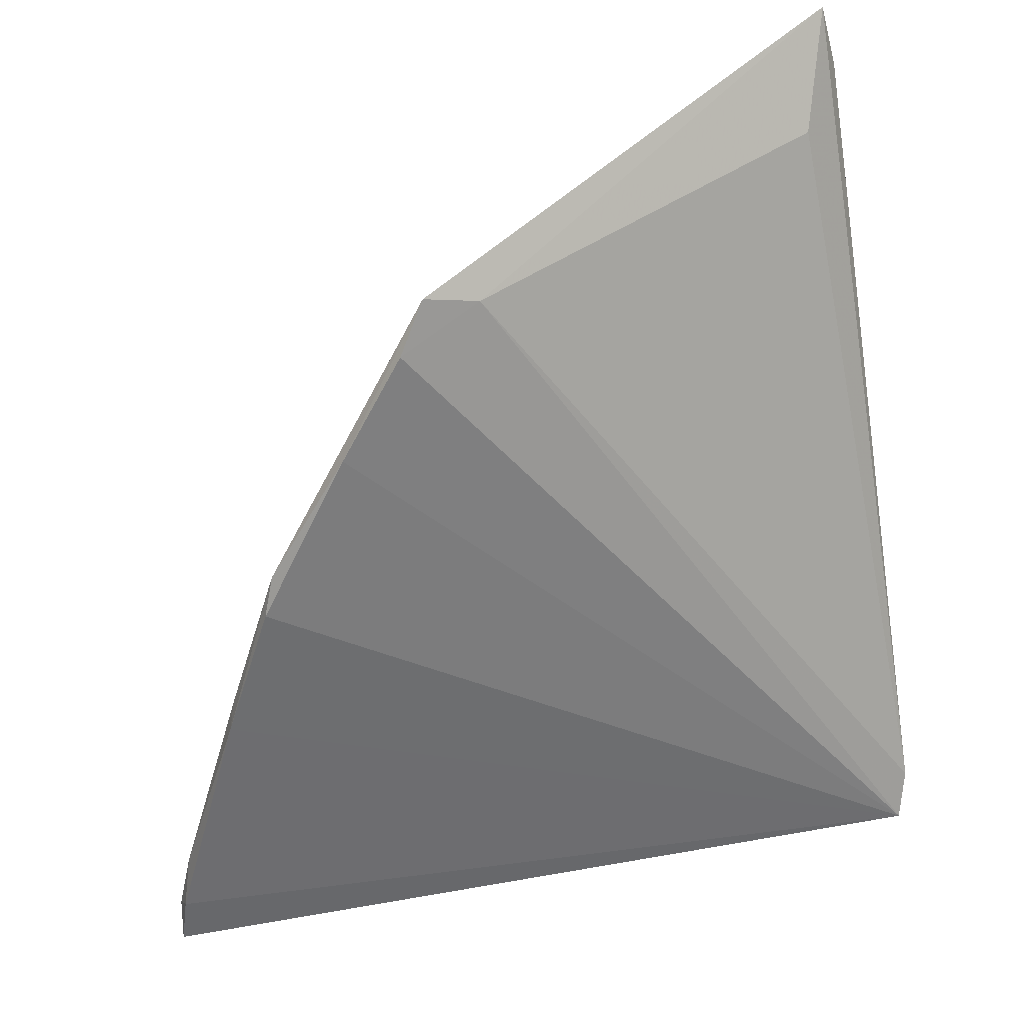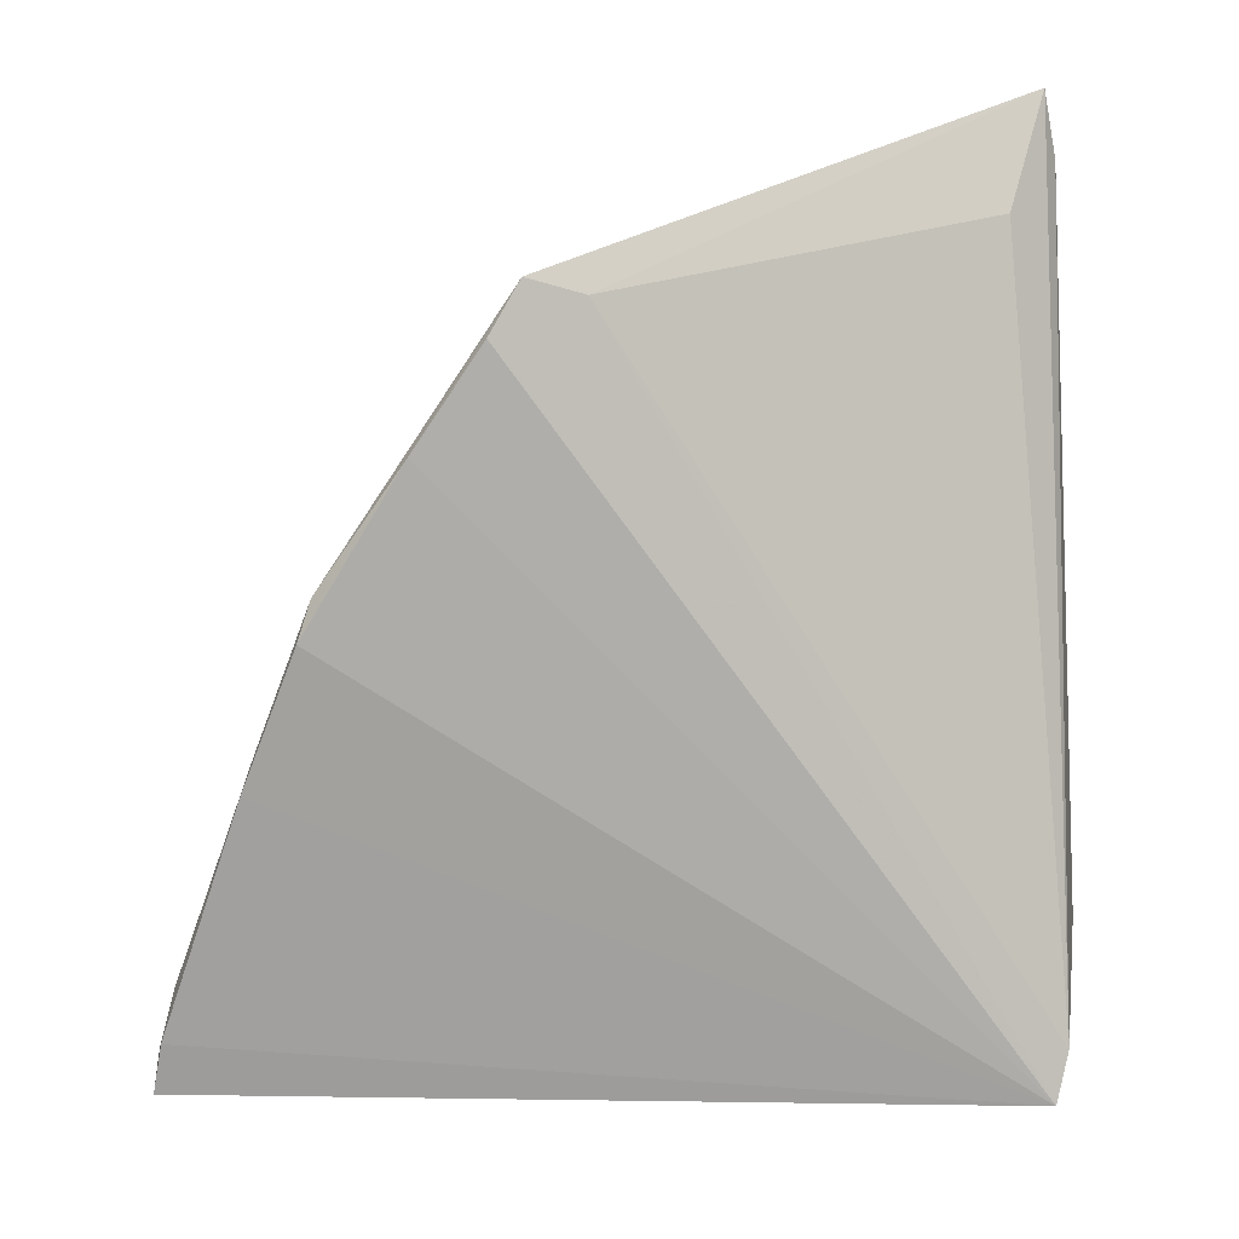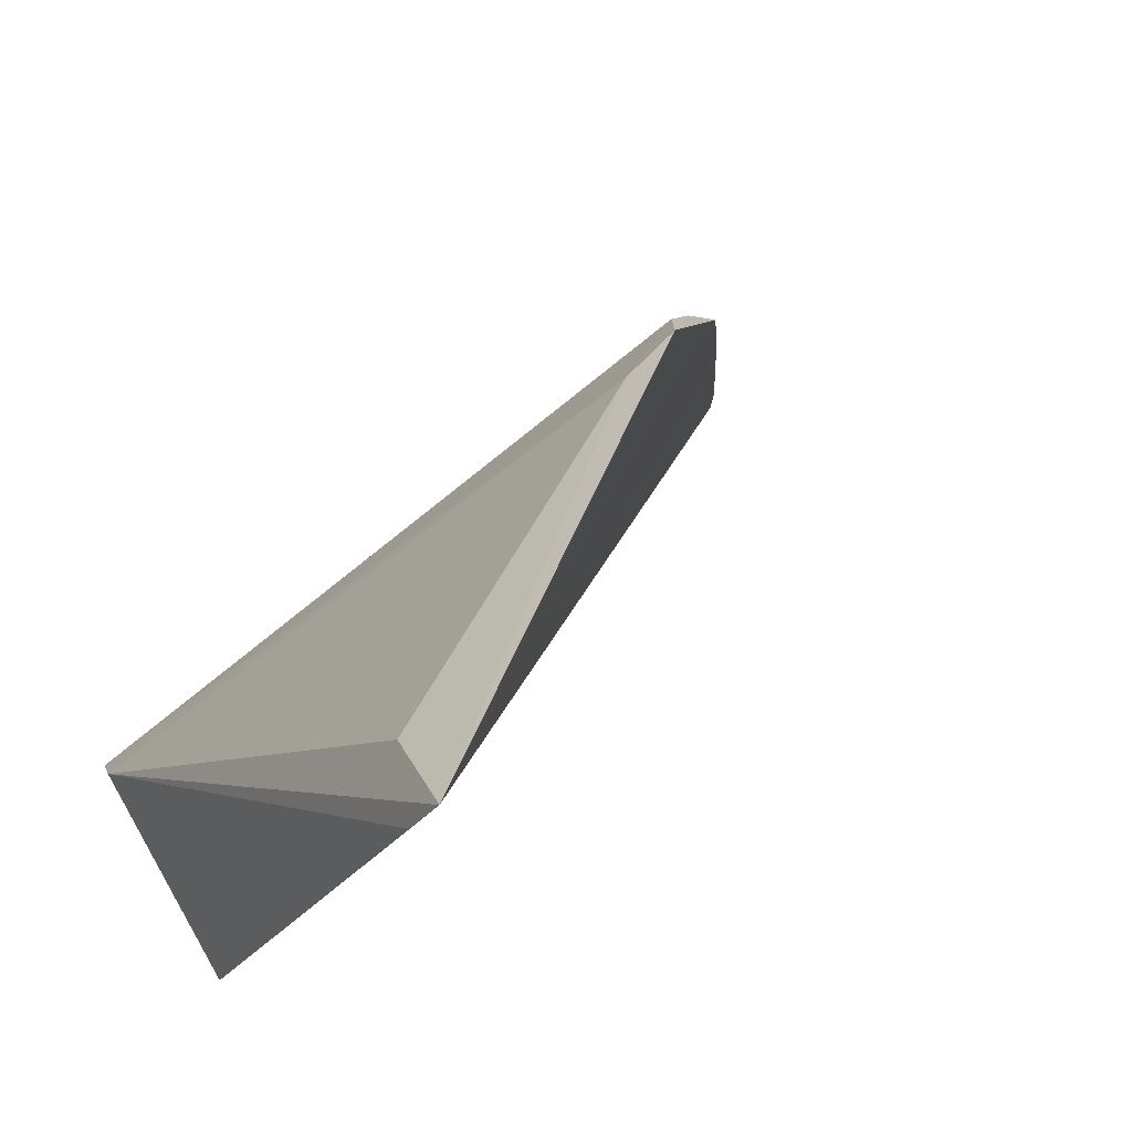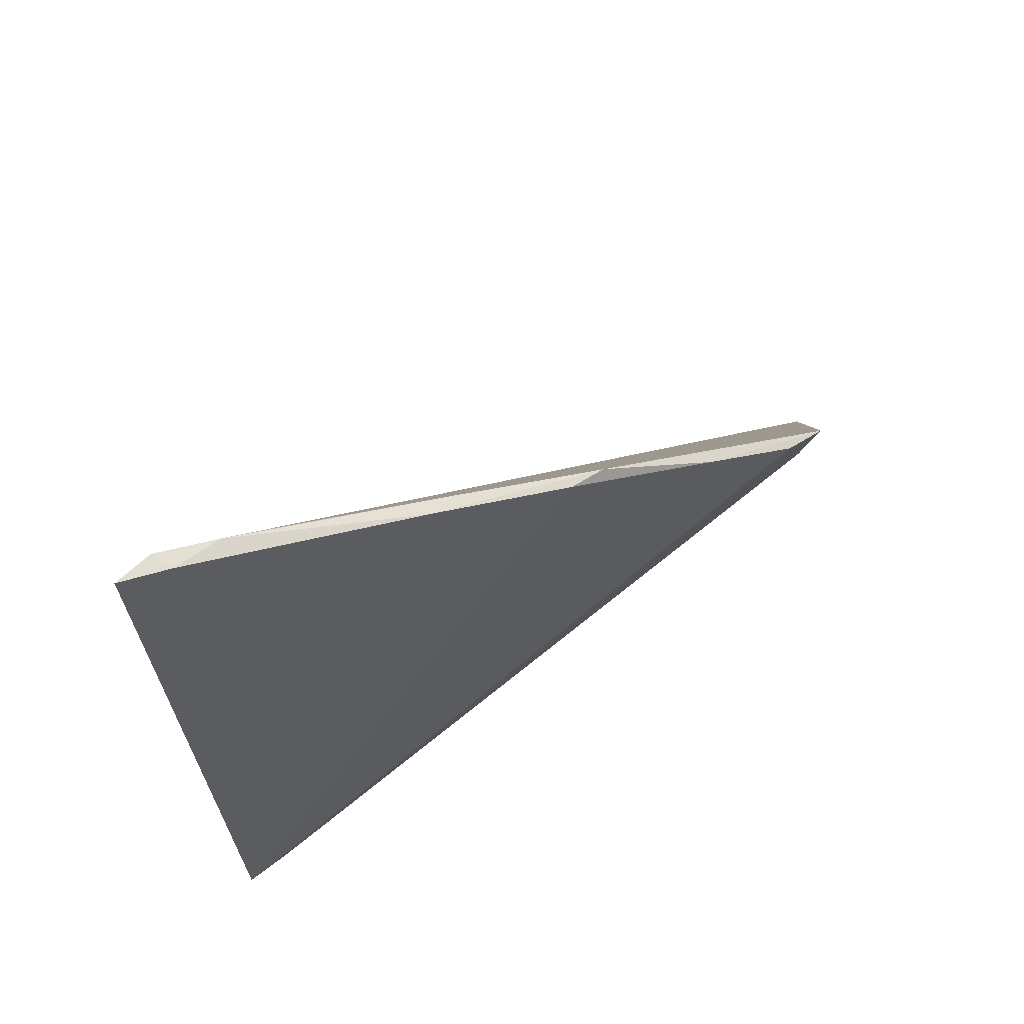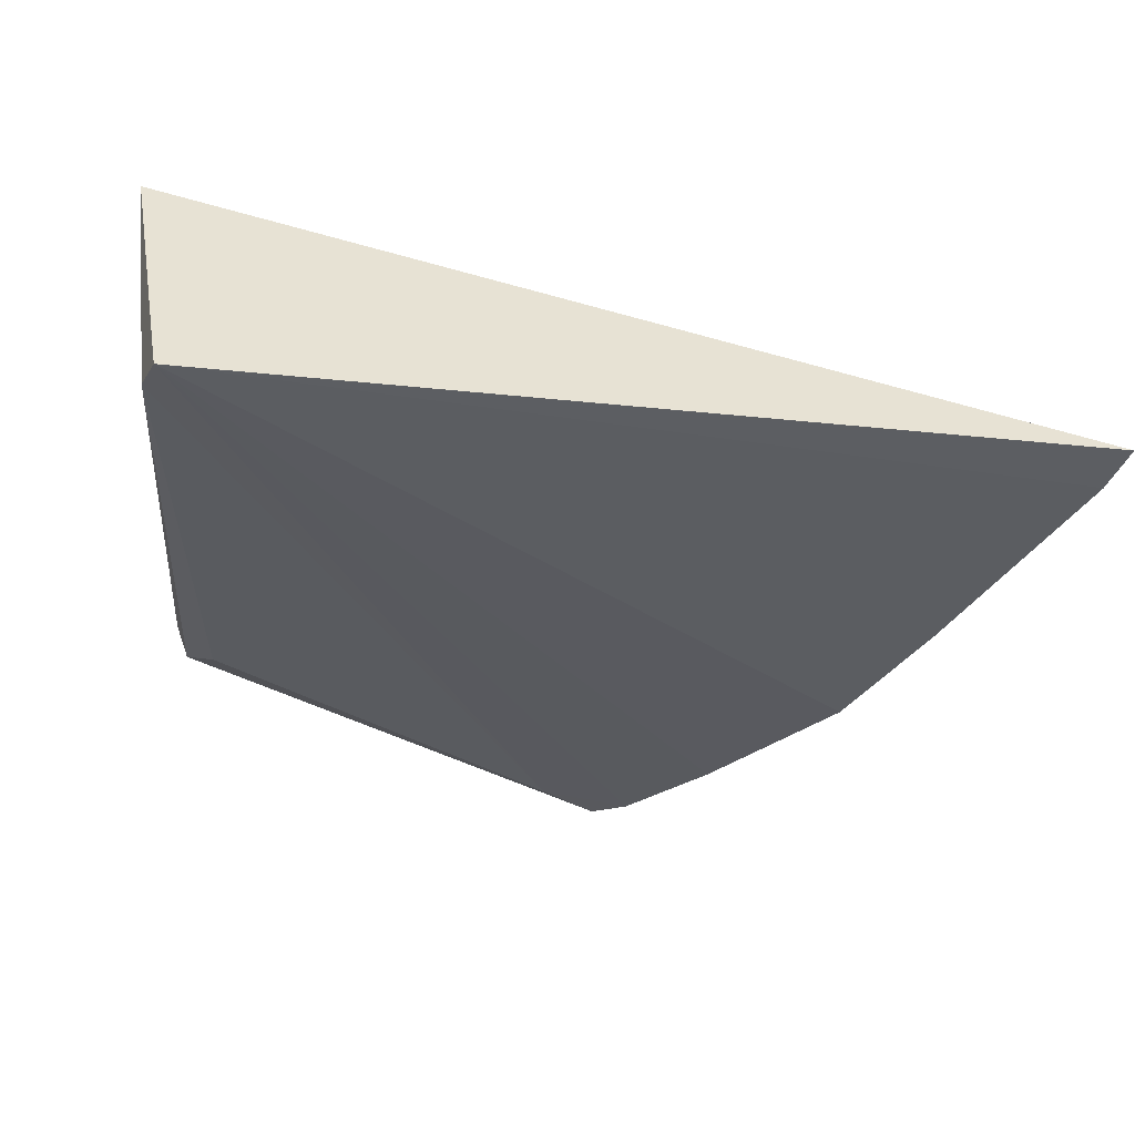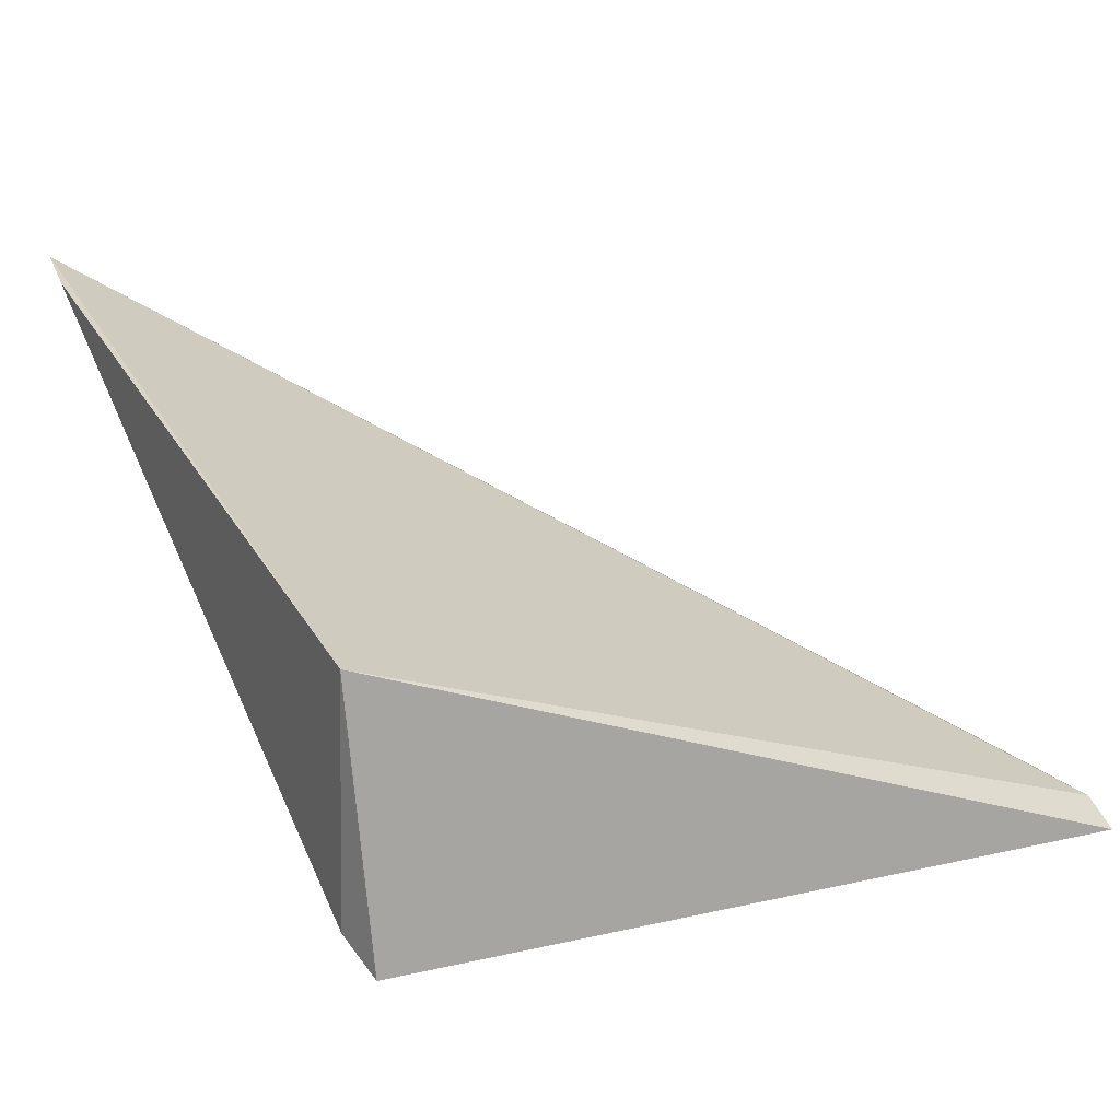
<metadata>
{"format":"obj","ext":"obj","renderer":"f3d","projection":"perspective","resolution":1024,"background":"white","views":[{"elev":59.8,"azim":-12.7,"up":"+Z"},{"elev":-49.2,"azim":1.4,"up":"+Y"},{"elev":53.4,"azim":138.7,"up":"+Z"},{"elev":-24.6,"azim":-88.4,"up":"+Y"},{"elev":-59.2,"azim":171.9,"up":"+Y"},{"elev":5.0,"azim":147.5,"up":"+Y"}]}
</metadata>
<code>
v -0.1599 -0.2271 0.1264
v -0.1492 -0.1716 0.1185
v -0.1573 -0.22 0.1343
v -0.1581 -0.09985 0.269
v -0.3307 -0.2184 0.1235
v -0.1559 -0.1057 0.2569
v -0.2618 -0.1588 0.2555
v -0.3295 -0.2121 0.1296
v -0.2438 -0.1515 0.2592
v -0.2979 -0.1846 0.2074
v -0.1659 -0.121 0.2549
v -0.2554 -0.1514 0.2633
v -0.3284 -0.2146 0.1336
v -0.2765 -0.169 0.2372
v -0.3081 -0.1911 0.1838
v -0.31 -0.1957 0.1802
v -0.2951 -0.1794 0.2139
v -0.3215 -0.2037 0.1504
v -0.3256 -0.2075 0.1416
f 1 2 3
f 5 2 1
f 6 3 2
f 6 2 4
f 6 4 3
f 8 4 2
f 8 2 5
f 9 7 1
f 9 1 3
f 11 9 3
f 11 3 4
f 11 4 9
f 12 9 4
f 12 7 9
f 13 5 1
f 13 8 5
f 14 10 1
f 14 1 7
f 14 7 12
f 16 13 1
f 16 1 10
f 17 14 12
f 17 10 14
f 17 12 4
f 17 4 15
f 17 16 10
f 17 15 16
f 18 15 4
f 19 18 4
f 19 4 8
f 19 8 13
f 19 13 16
f 19 16 15
f 19 15 18

</code>
